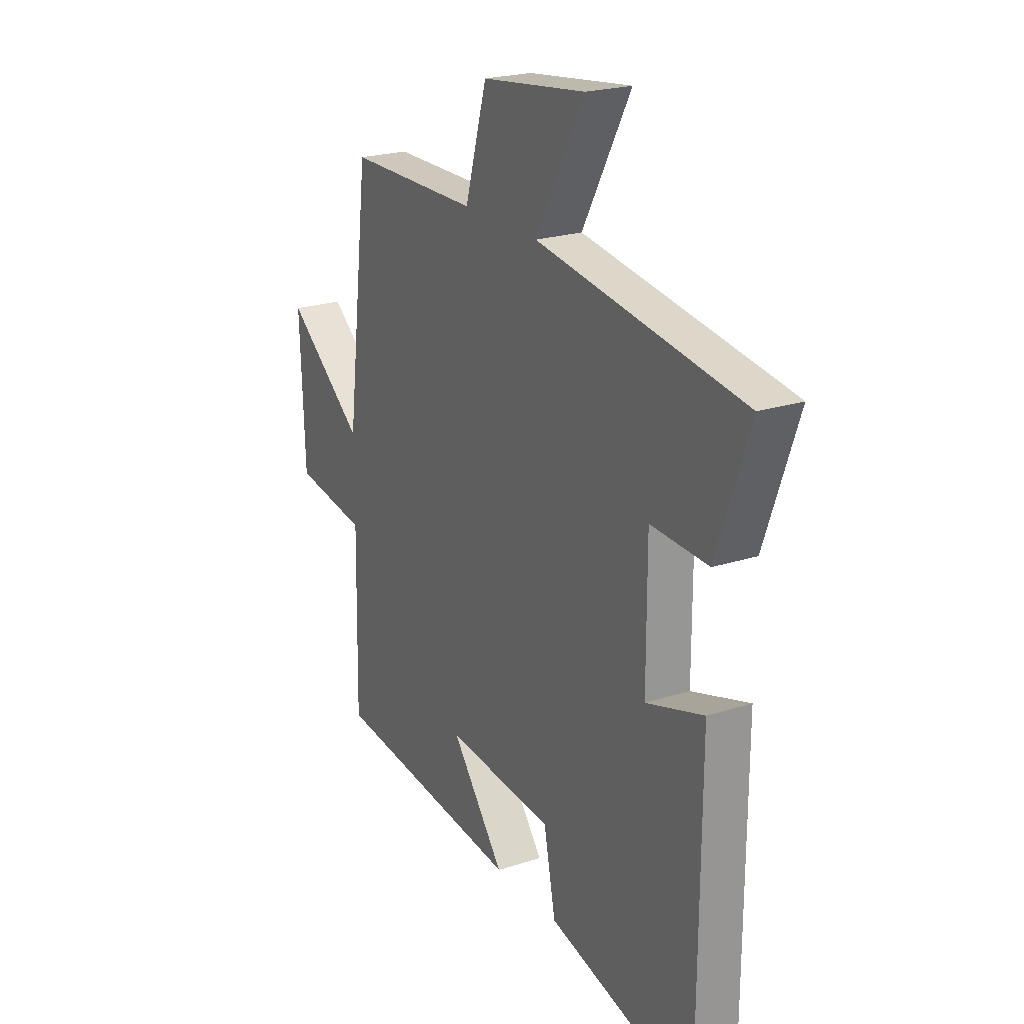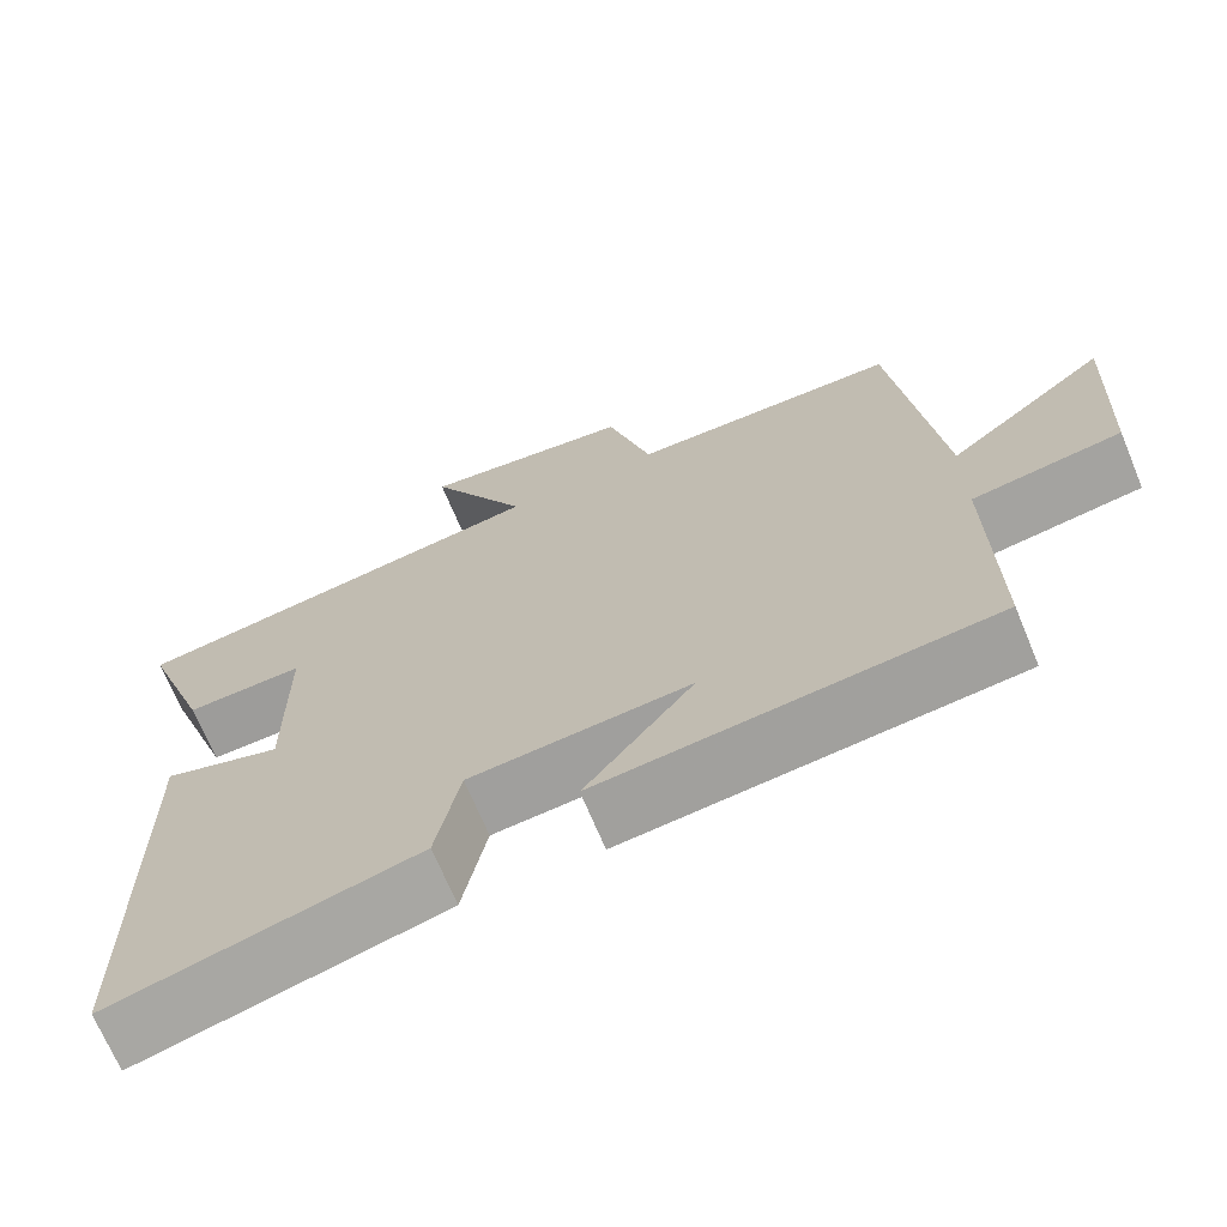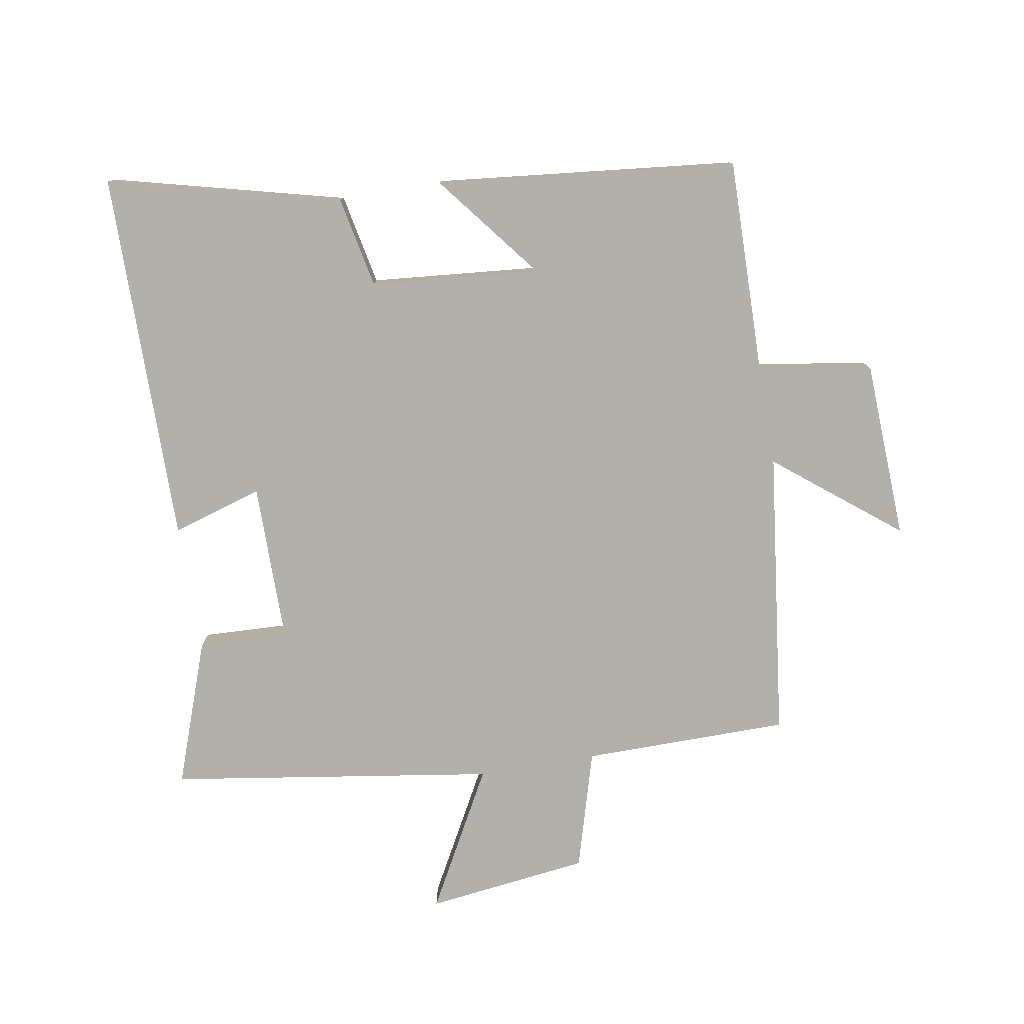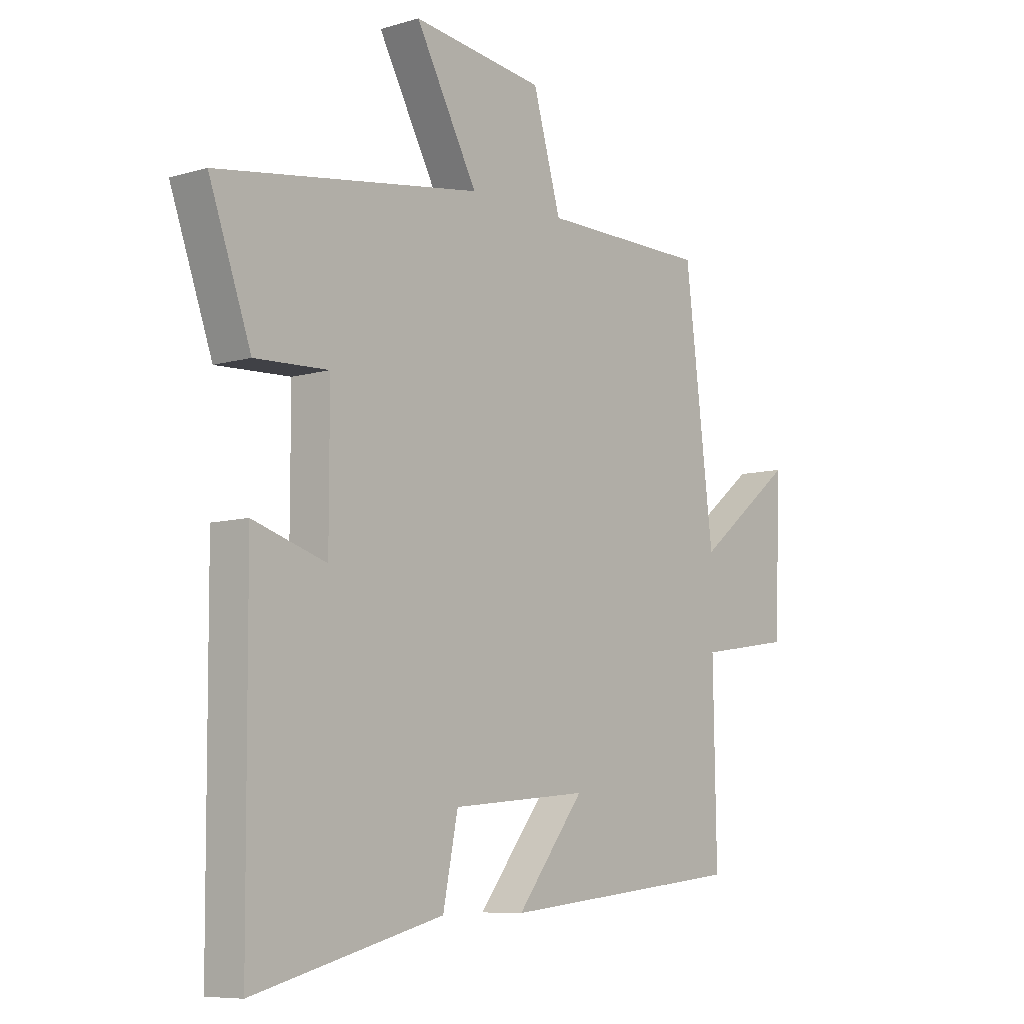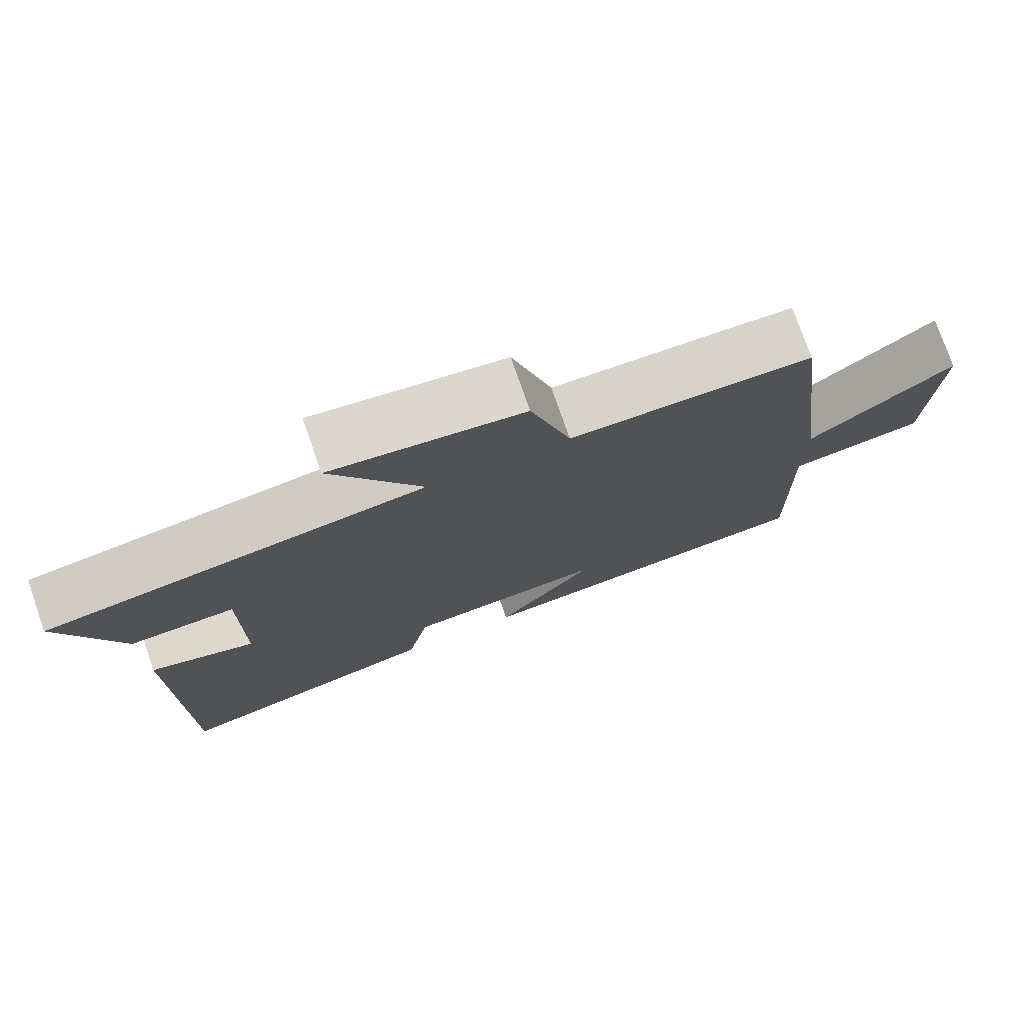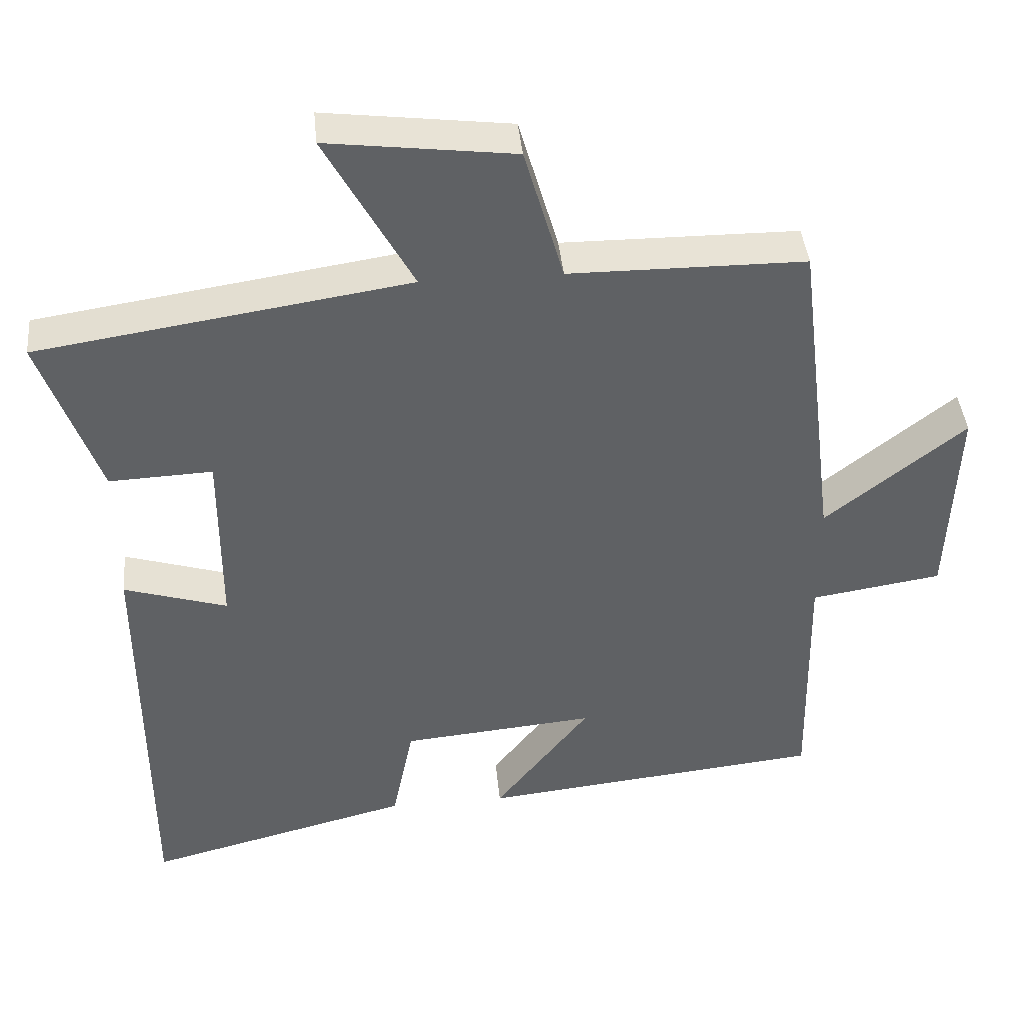
<metadata>
{"format":"obj","ext":"obj","renderer":"f3d","projection":"perspective","resolution":1024,"background":"white","views":[{"elev":22.2,"azim":60.6,"up":"+Z"},{"elev":-69.0,"azim":-157.5,"up":"+Z"},{"elev":-78.5,"azim":-170.3,"up":"+Y"},{"elev":-7.9,"azim":129.4,"up":"+Z"},{"elev":76.3,"azim":160.8,"up":"+Z"},{"elev":41.3,"azim":174.6,"up":"+Z"}]}
</metadata>
<code>
v 0.581 0.07 0.422
v 0.5 0.07 0.195
v 0.358 0.07 0.201
v 0.358 0.07 -0.051
v 0.5 0.07 -0.007
v 0.497 0.07 -0.593
v 0.131 0.07 -0.5
v 0.102 0.07 -0.357
v -0.164 0.07 -0.333
v -0.033 0.07 -0.5
v -0.506 0.07 -0.45
v -0.5 0.07 -0.111
v -0.68 0.07 -0.083
v -0.692 0.07 0.197
v -0.5 0.07 0.045
v -0.444 0.07 0.498
v -0.12 0.07 0.5
v -0.066 0.07 0.687
v 0.19 0.07 0.719
v 0.07 0.07 0.5
v 0.581 0 0.422
v 0.5 0 0.195
v 0.358 0 0.201
v 0.358 0 -0.051
v 0.5 0 -0.007
v 0.497 0 -0.593
v 0.131 0 -0.5
v 0.102 0 -0.357
v -0.164 0 -0.333
v -0.033 0 -0.5
v -0.506 0 -0.45
v -0.5 0 -0.111
v -0.68 0 -0.083
v -0.692 0 0.197
v -0.5 0 0.045
v -0.444 0 0.498
v -0.12 0 0.5
v -0.066 0 0.687
v 0.19 0 0.719
v 0.07 0 0.5
f 17 18 19 20
f 15 16 17 20
f 15 20 1
f 12 13 14 15
f 12 15 1
f 9 10 11 12
f 8 9 12
f 5 6 7 8
f 4 5 8
f 3 4 8 12
f 1 2 3
f 1 3 12
f 40 39 38 37
f 40 37 36 35
f 21 40 35
f 35 34 33 32
f 21 35 32
f 32 31 30 29
f 32 29 28
f 28 27 26 25
f 28 25 24
f 32 28 24 23
f 23 22 21
f 32 23 21
f 1 21 22 2
f 2 22 23 3
f 3 23 24 4
f 4 24 25 5
f 5 25 26 6
f 6 26 27 7
f 7 27 28 8
f 8 28 29 9
f 9 29 30 10
f 10 30 31 11
f 11 31 32 12
f 12 32 33 13
f 13 33 34 14
f 14 34 35 15
f 15 35 36 16
f 16 36 37 17
f 17 37 38 18
f 18 38 39 19
f 19 39 40 20
f 20 40 21 1

</code>
